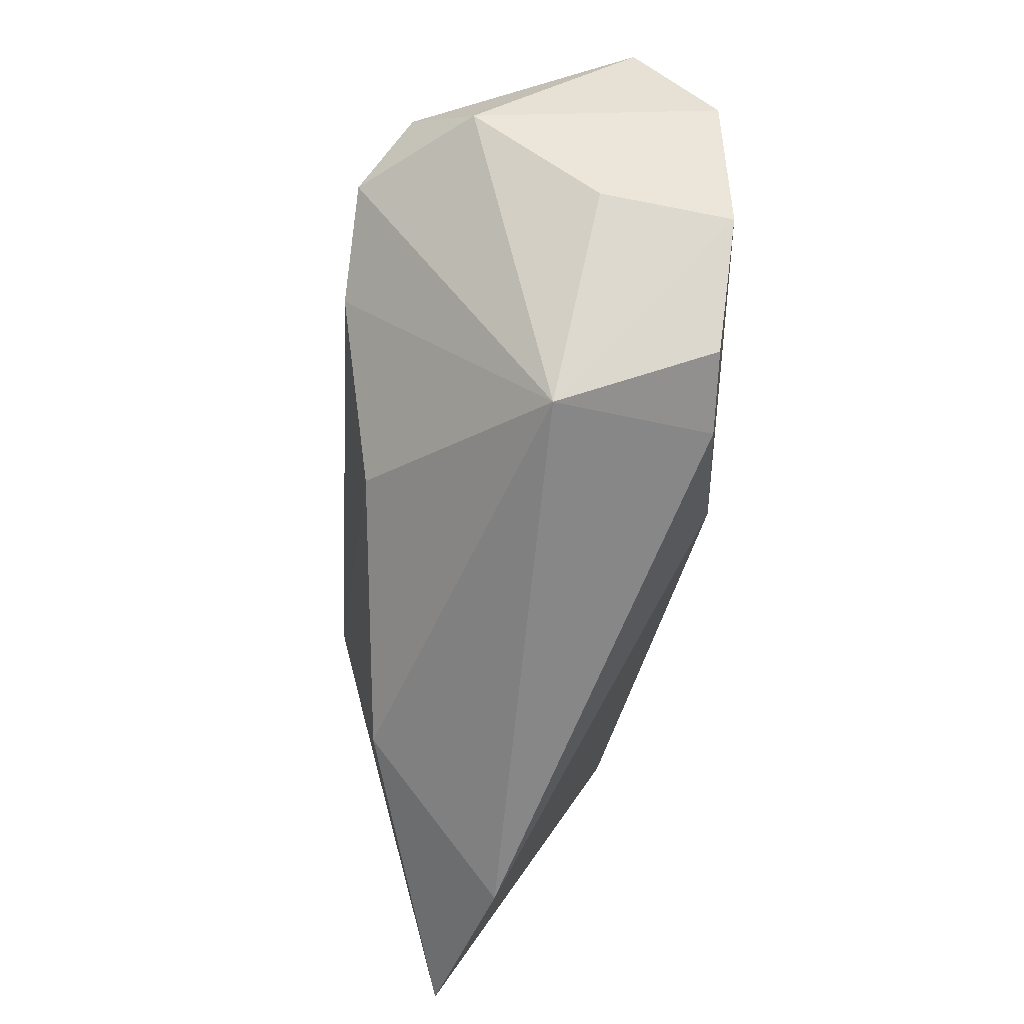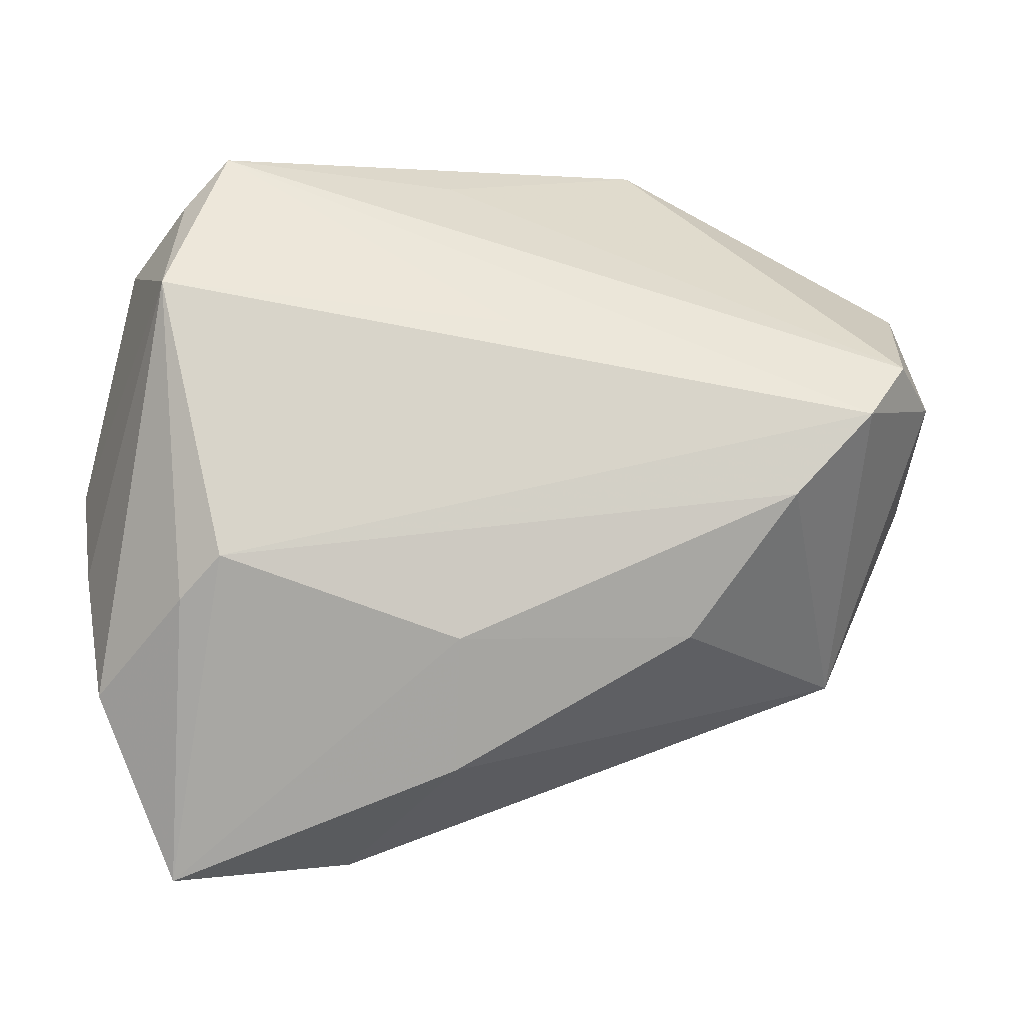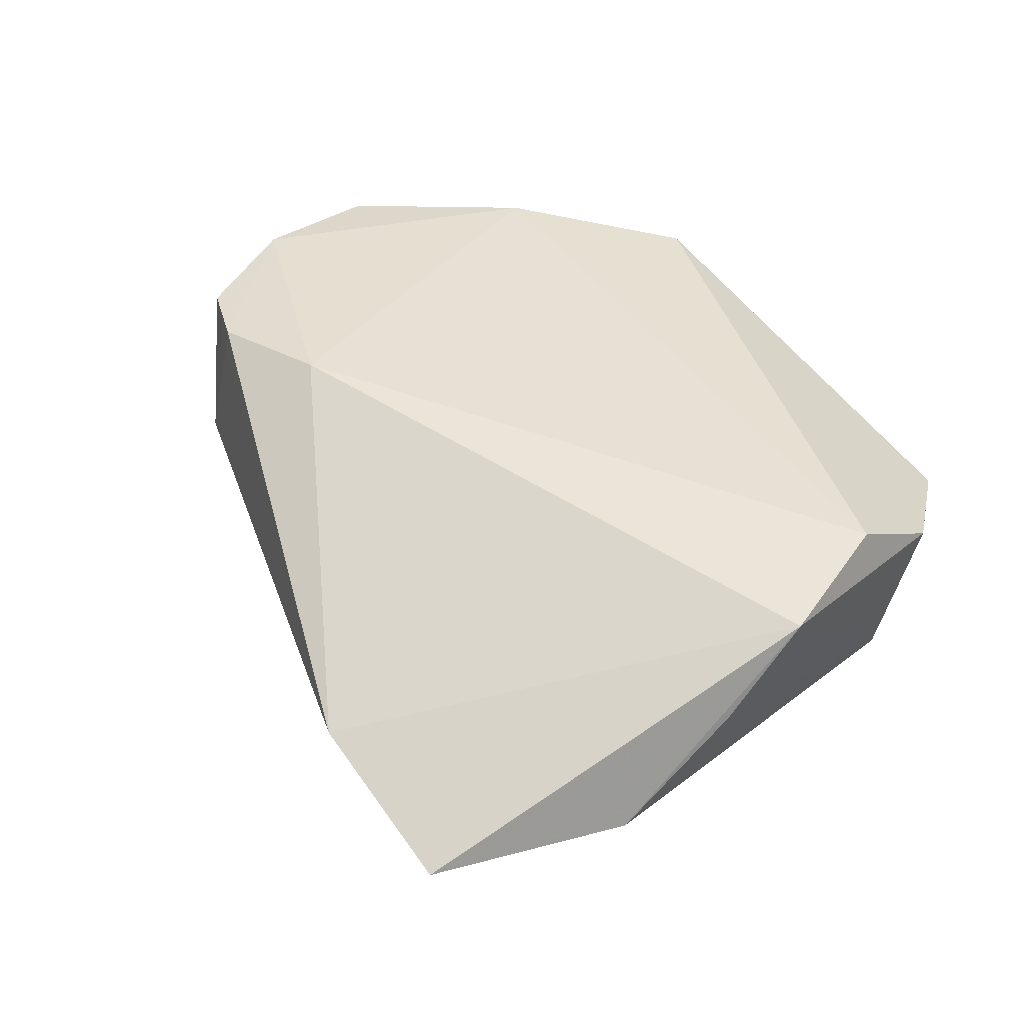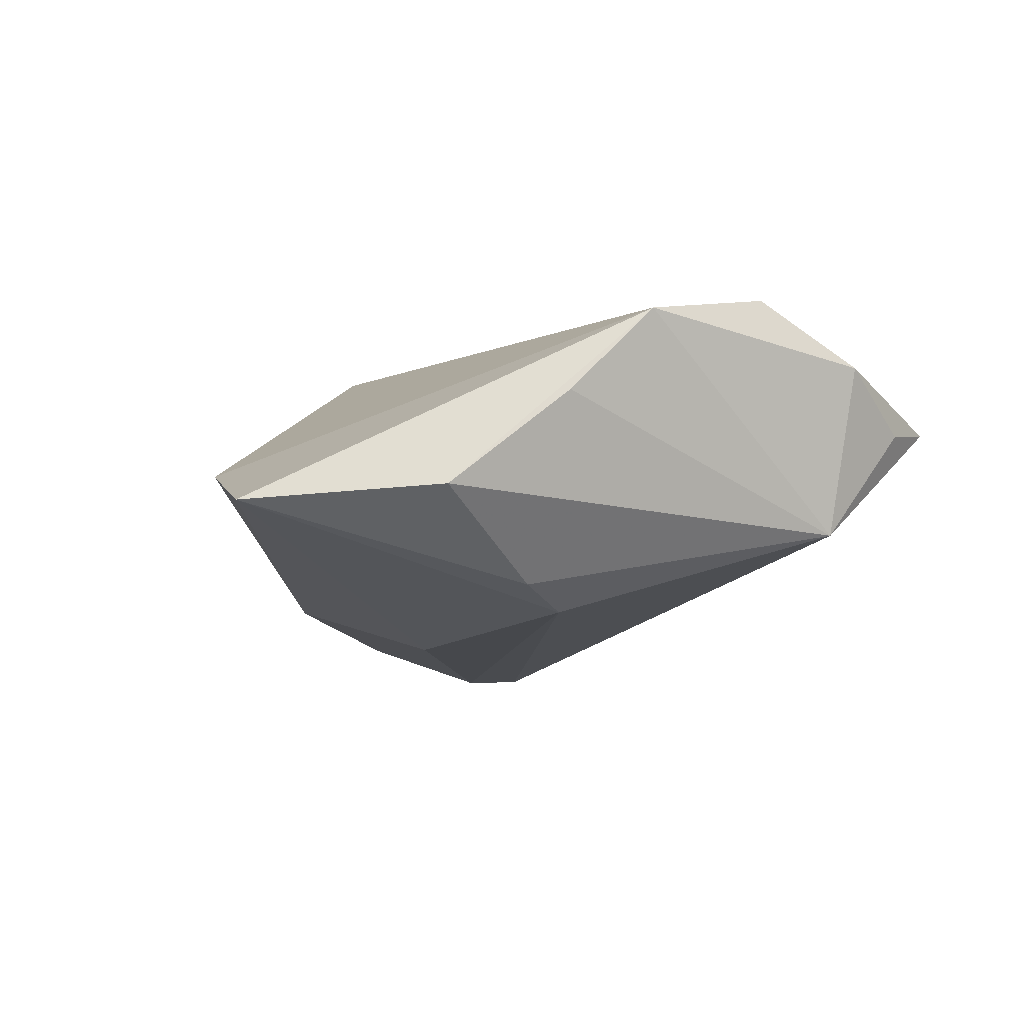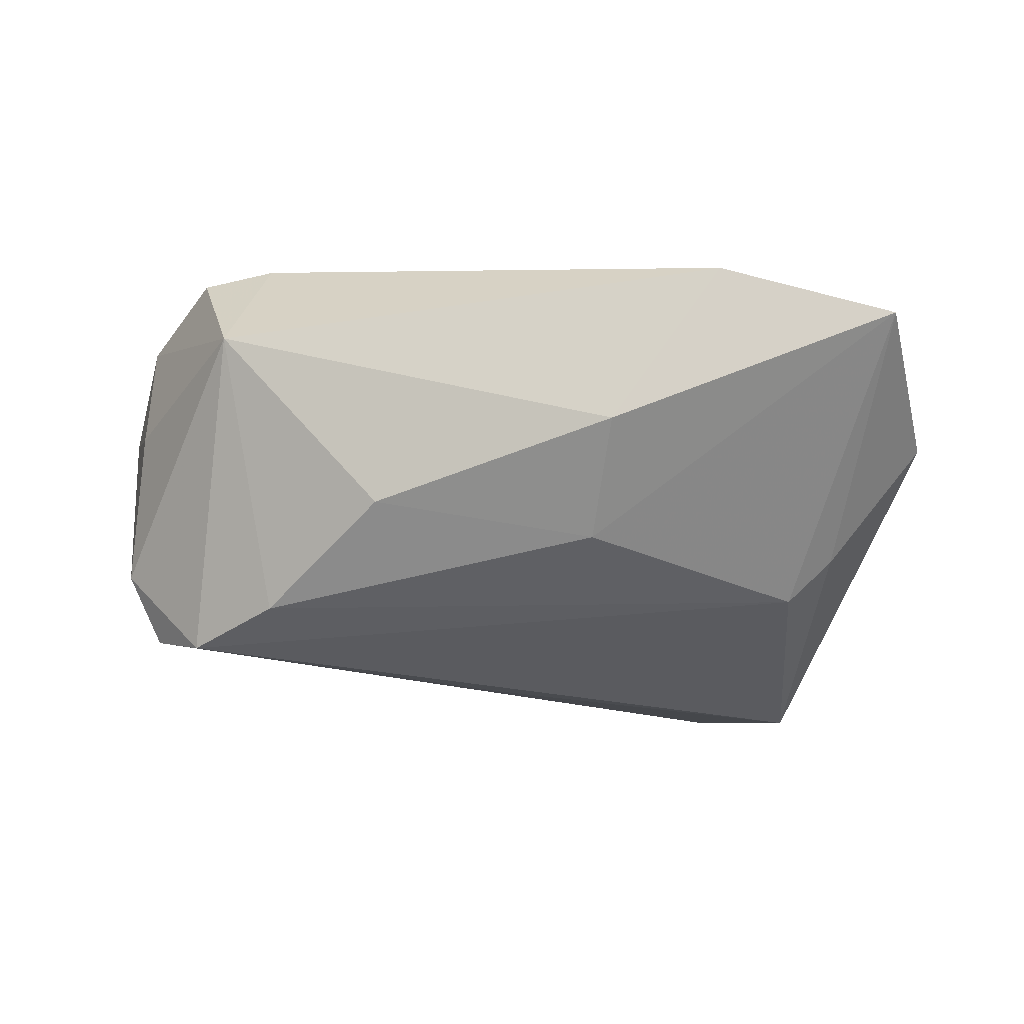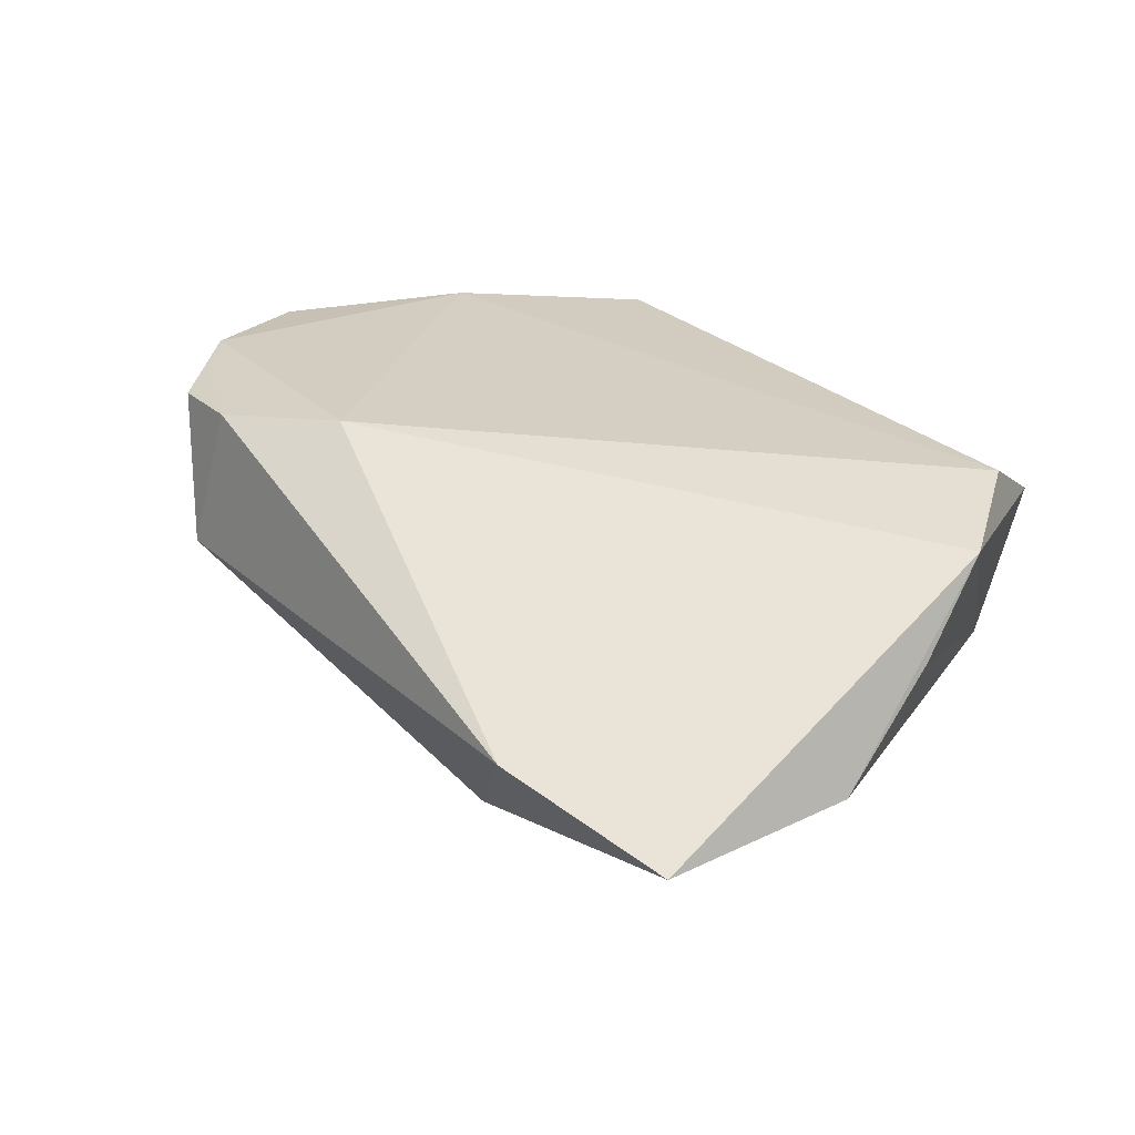
<metadata>
{"format":"obj","ext":"obj","renderer":"f3d","projection":"perspective","resolution":1024,"background":"white","views":[{"elev":-43.8,"azim":-93.2,"up":"+Y"},{"elev":1.3,"azim":173.6,"up":"+Y"},{"elev":37.5,"azim":52.5,"up":"+Z"},{"elev":-9.4,"azim":74.0,"up":"+Z"},{"elev":-49.6,"azim":-7.4,"up":"+Z"},{"elev":24.8,"azim":33.8,"up":"+Z"}]}
</metadata>
<code>
v -0.04756 -0.02176 0.01816
v -0.05435 -0.003214 0.004723
v 0.0422 -0.01281 -0.01862
v 0.03649 0.04392 0.004143
v 0.02094 -0.04851 -0.003323
v -0.05474 0.02342 0.009536
v 0.008346 -0.03421 -0.01913
v 0.05271 -0.02556 -0.00848
v 0.04206 0.03737 0.002604
v -0.04332 -0.02647 -0.0001927
v -0.03841 -0.02546 0.01827
v 0.04899 0.0286 0.009686
v -0.0208 -0.01776 -0.02107
v 0.05074 0.01513 0.01704
v 0.03729 -0.007268 -0.02133
v -0.05705 0.01004 0.01881
v -0.03982 0.02837 0.01983
v -0.01909 0.04392 0.01831
v -0.04327 0.01008 -0.02341
v 0.05592 -0.001055 0.01364
v 0.05486 -0.01119 0.003213
v 0.04451 0.02665 -0.01126
v -0.04902 0.01594 -0.01714
v 0.006842 0.04074 0.006387
v -0.05466 -0.007267 0.01983
v 0.0008011 0.02167 -0.01493
v 0.008228 -0.0175 -0.02362
v -0.05421 0.01068 -0.009877
v -0.02178 -0.02189 0.01983
v -0.0335 0.0001421 -0.02453
v 0.04345 -0.04896 -0.009995
f 4 18 14
f 4 19 23
f 23 6 18
f 27 31 7
f 17 14 18
f 17 6 16
f 18 6 17
f 24 18 4
f 4 23 24
f 24 23 18
f 16 6 28
f 6 23 28
f 28 23 19
f 20 14 29
f 14 17 29
f 20 31 8
f 8 31 3
f 3 22 8
f 13 27 7
f 9 22 4
f 26 19 4
f 4 22 26
f 26 22 19
f 3 31 15
f 31 27 15
f 15 22 3
f 19 22 15
f 10 28 19
f 10 13 7
f 11 29 25
f 25 17 16
f 25 29 17
f 21 22 20
f 20 8 21
f 21 8 22
f 27 13 30
f 19 15 30
f 30 15 27
f 30 10 19
f 13 10 30
f 4 14 12
f 12 9 4
f 12 14 20
f 20 22 12
f 22 9 12
f 7 31 5
f 5 10 7
f 11 10 5
f 5 29 11
f 5 31 20
f 20 29 5
f 11 25 1
f 1 10 11
f 1 25 10
f 28 10 2
f 10 25 2
f 16 28 2
f 2 25 16

</code>
